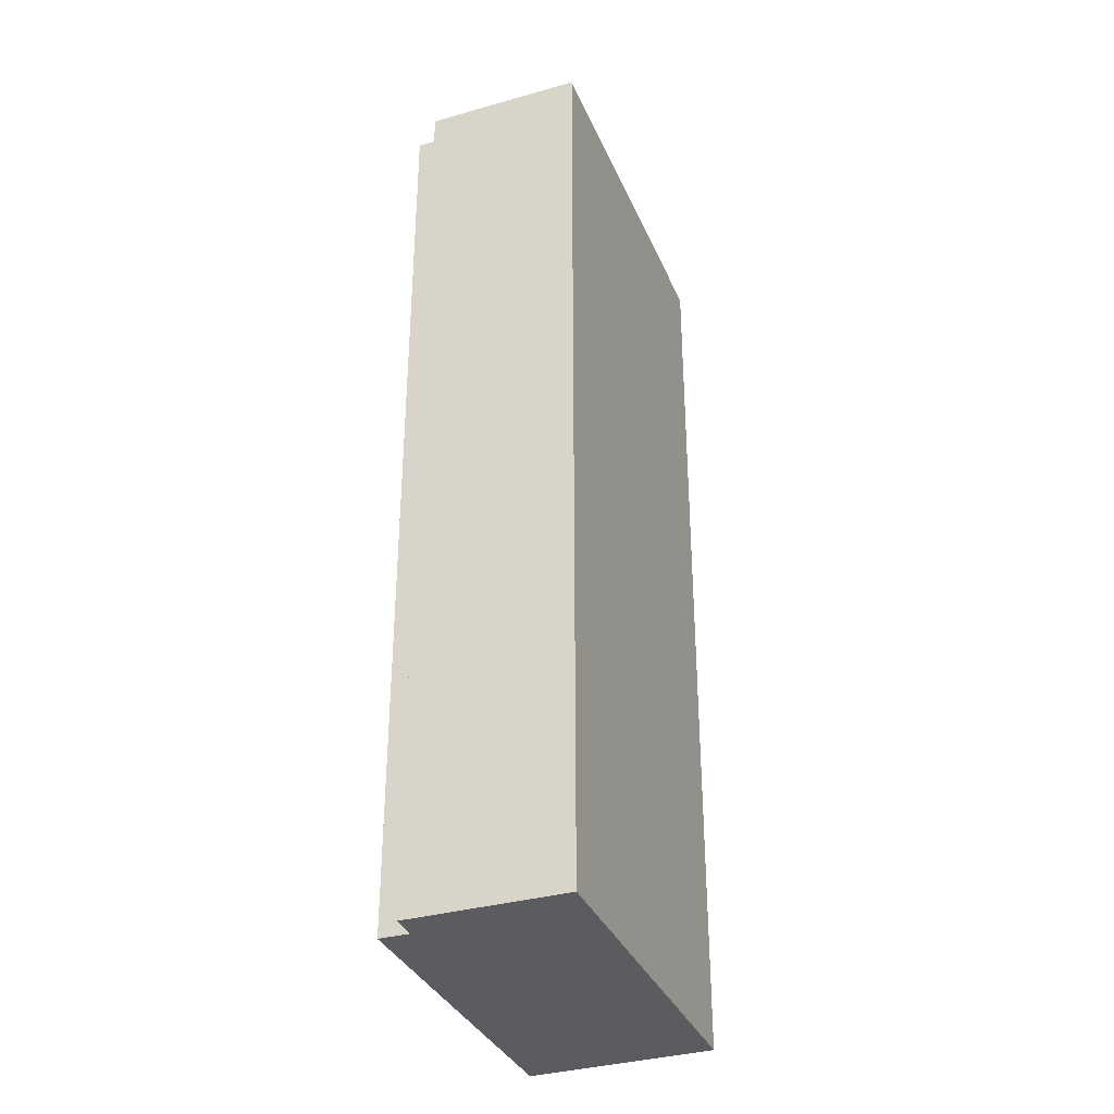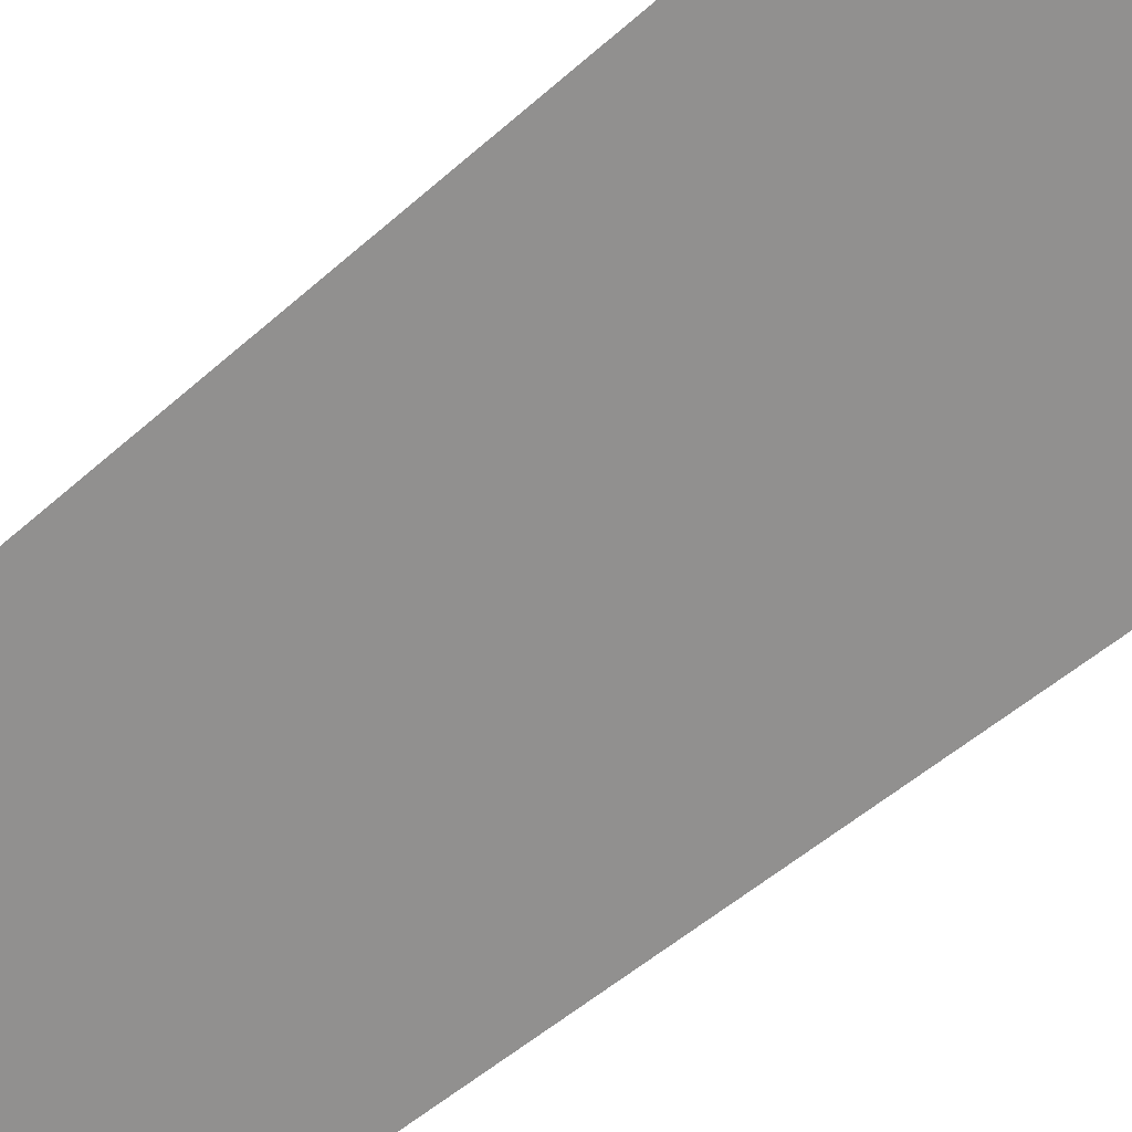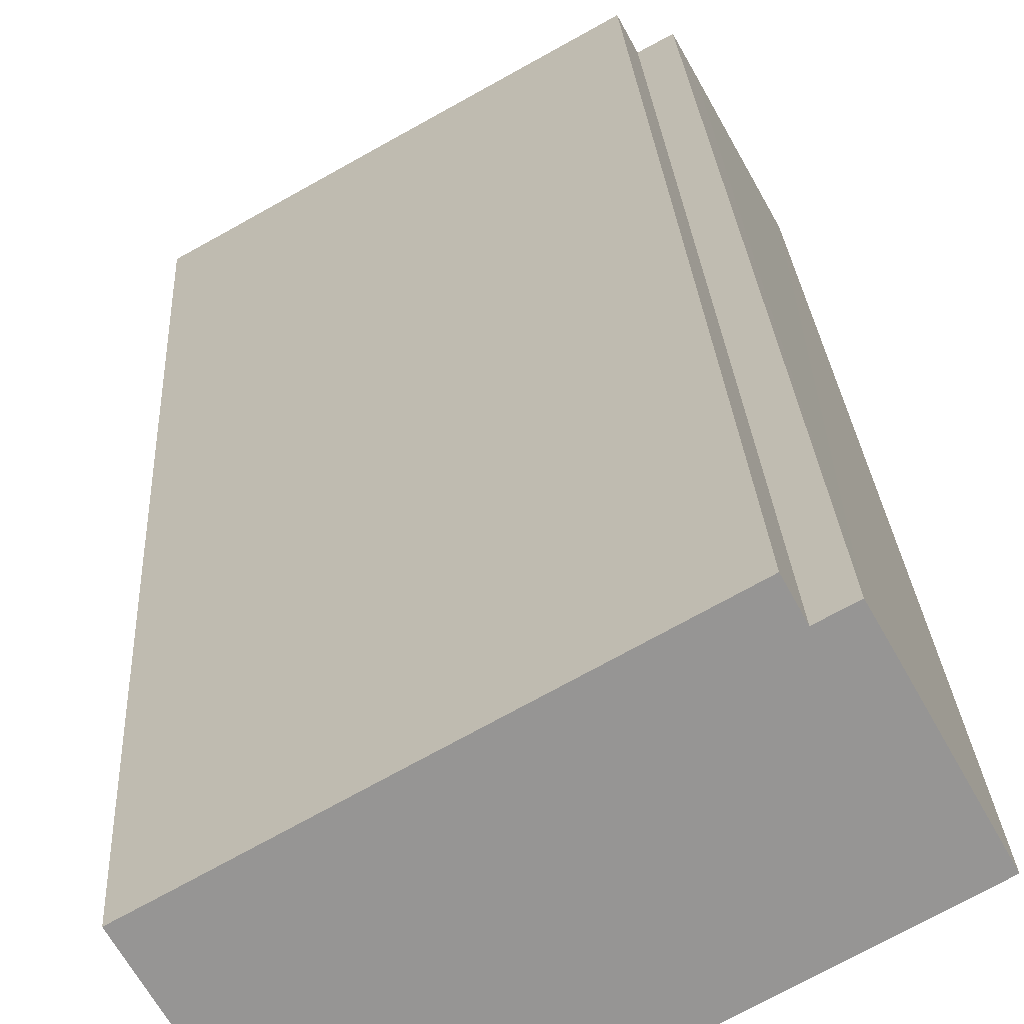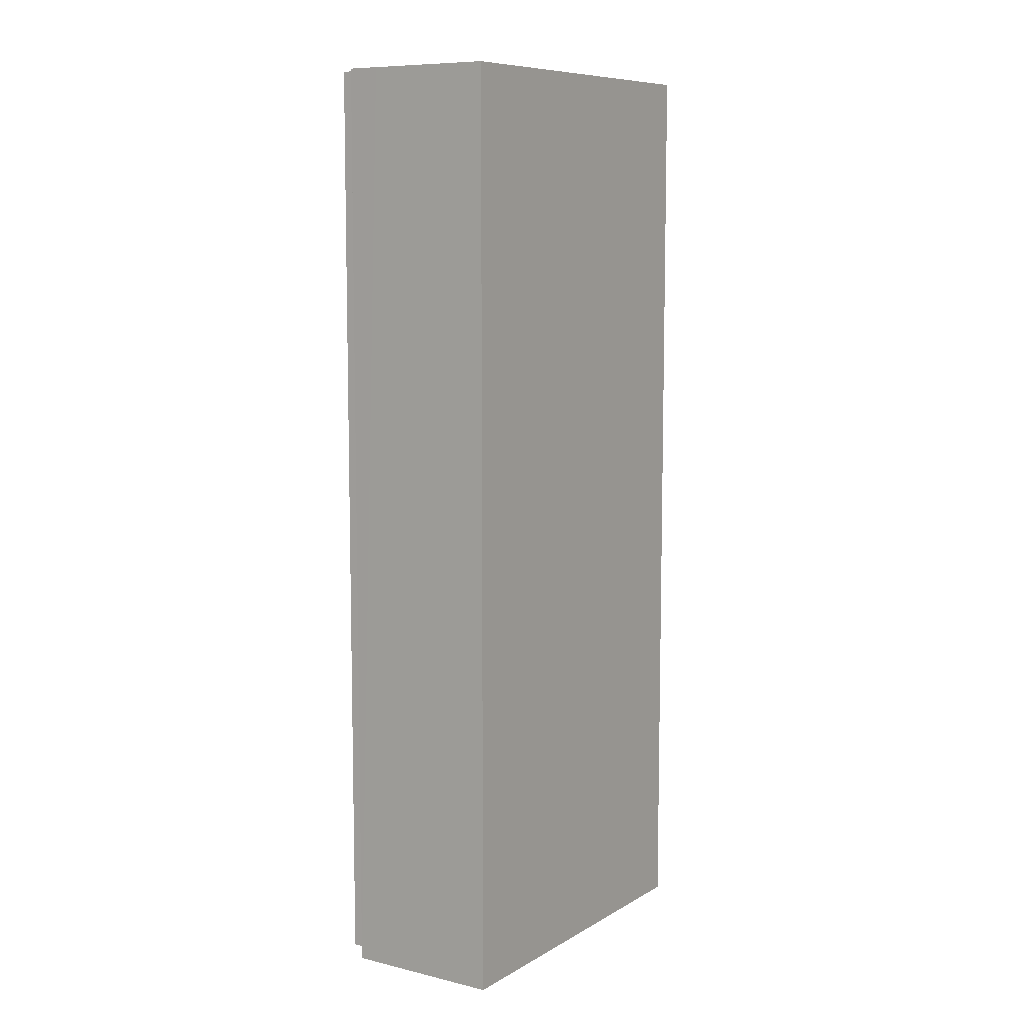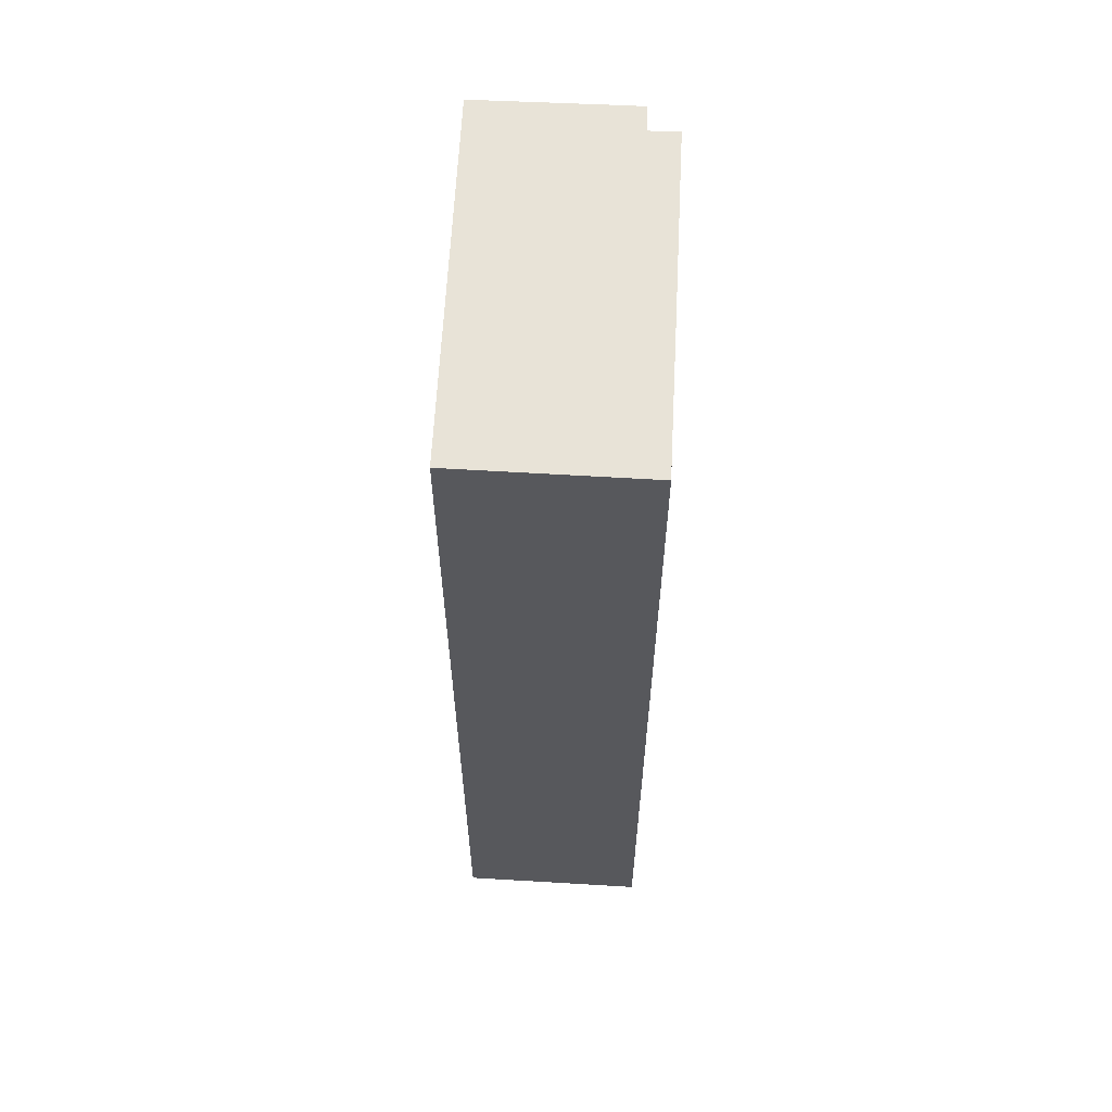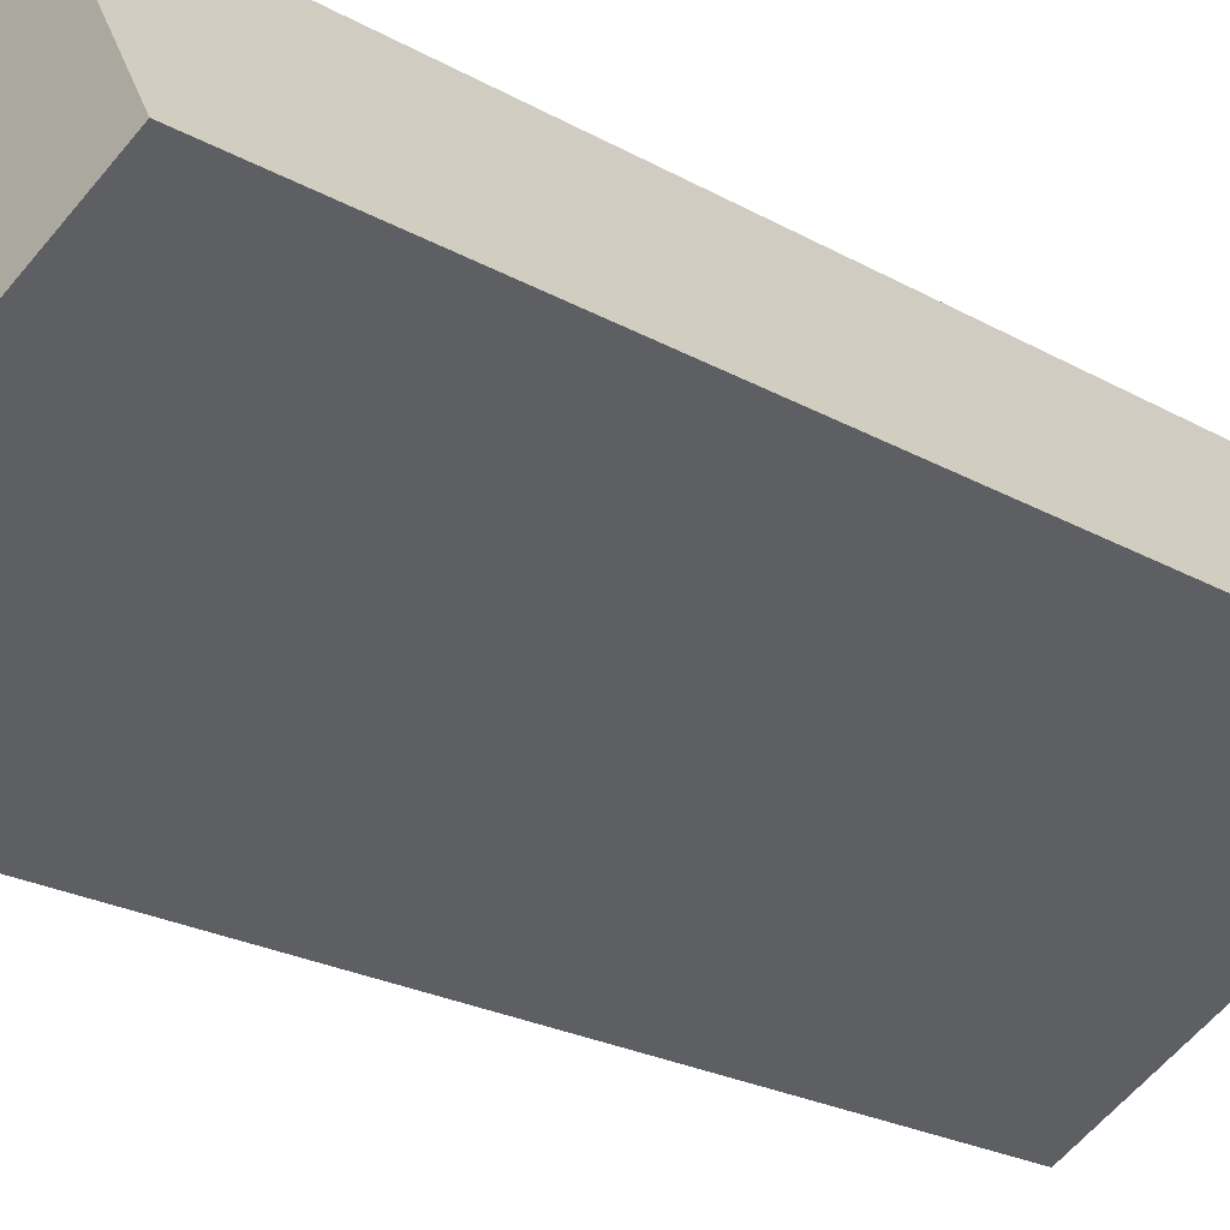
<metadata>
{"format":"obj","ext":"obj","renderer":"f3d","projection":"perspective","resolution":1024,"background":"white","views":[{"elev":-34.5,"azim":82.0,"up":"+Y"},{"elev":-49.9,"azim":134.6,"up":"+Z"},{"elev":22.7,"azim":-2.8,"up":"+Z"},{"elev":8.6,"azim":94.5,"up":"+Y"},{"elev":61.5,"azim":-116.1,"up":"+Y"},{"elev":-21.1,"azim":43.8,"up":"+Z"}]}
</metadata>
<code>
v  0 12.26 7.506e-16
v  1.695 12.26 -1.858
v  1.208 12.26 -2.127
v  5.441 12.26 0.213
v  0.375 12.26 0.208
v  1.861 12.26 1.039
v  4.646 12.26 1.661
v  4.134 12.26 1.857
v  3.949 12.26 2.2
v  4.444 12.26 2.024
v  3.949 -1.347e-16 2.2
v  4.134 -1.137e-16 1.857
v  4.444 -1.239e-16 2.024
v  5.441 -1.304e-17 0.213
v  4.646 -1.017e-16 1.661
v  0 0 0
v  0.375 -1.274e-17 0.208
v  1.861 -6.362e-17 1.039
v  1.208 1.302e-16 -2.127
v  1.695 1.138e-16 -1.858
g defaultobject
f 1 2 3
f 2 1 4
f 4 1 5
f 4 5 6
f 4 6 7
f 7 6 8
f 8 6 9
f 10 7 8
f 11 8 9
f 8 11 12
f 13 7 10
f 7 13 4
f 4 13 14
f 14 13 15
f 12 10 8
f 10 12 13
f 16 5 1
f 5 16 6
f 6 16 9
f 9 16 17
f 9 17 18
f 9 18 11
f 14 2 4
f 2 14 3
f 3 14 19
f 19 14 20
f 19 1 3
f 1 19 16
f 15 12 14
f 12 15 13
f 20 16 19
f 16 20 14
f 16 14 17
f 17 14 18
f 18 14 12
f 18 12 11

</code>
